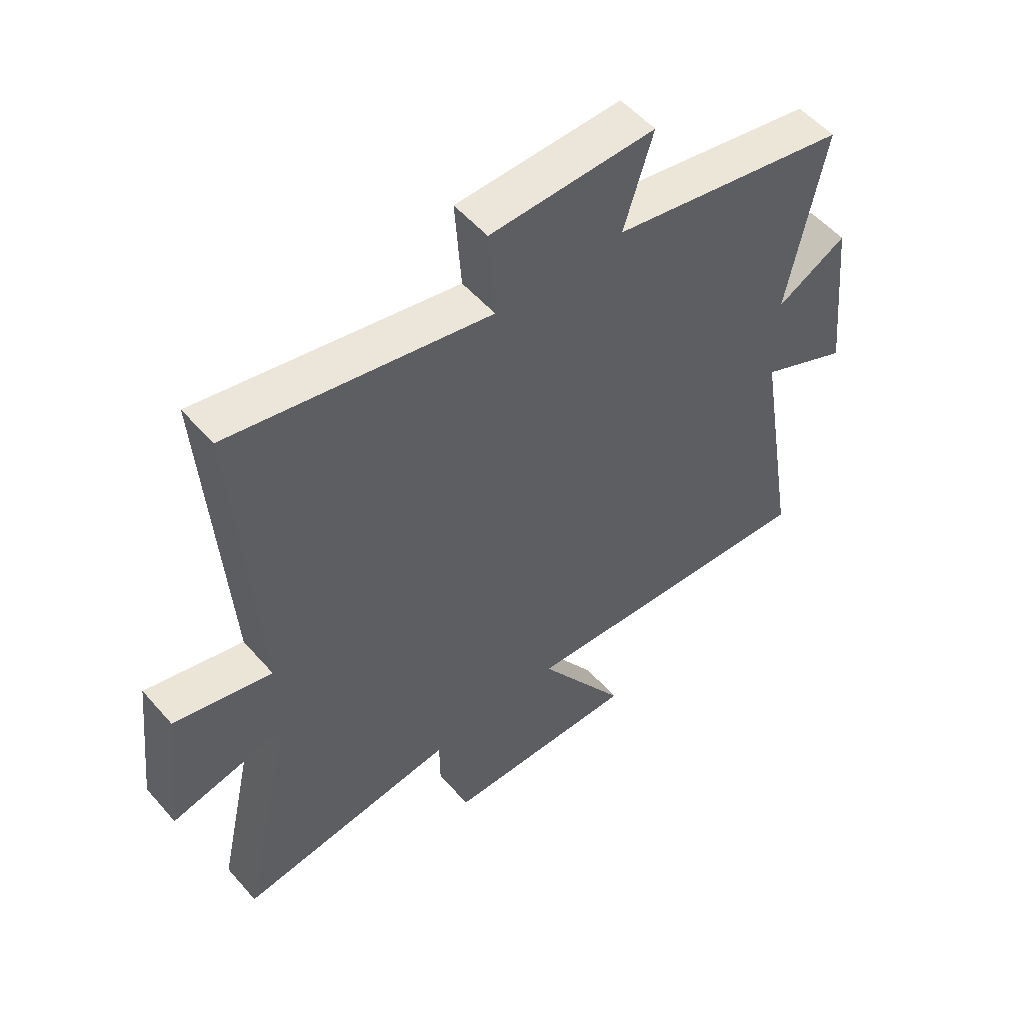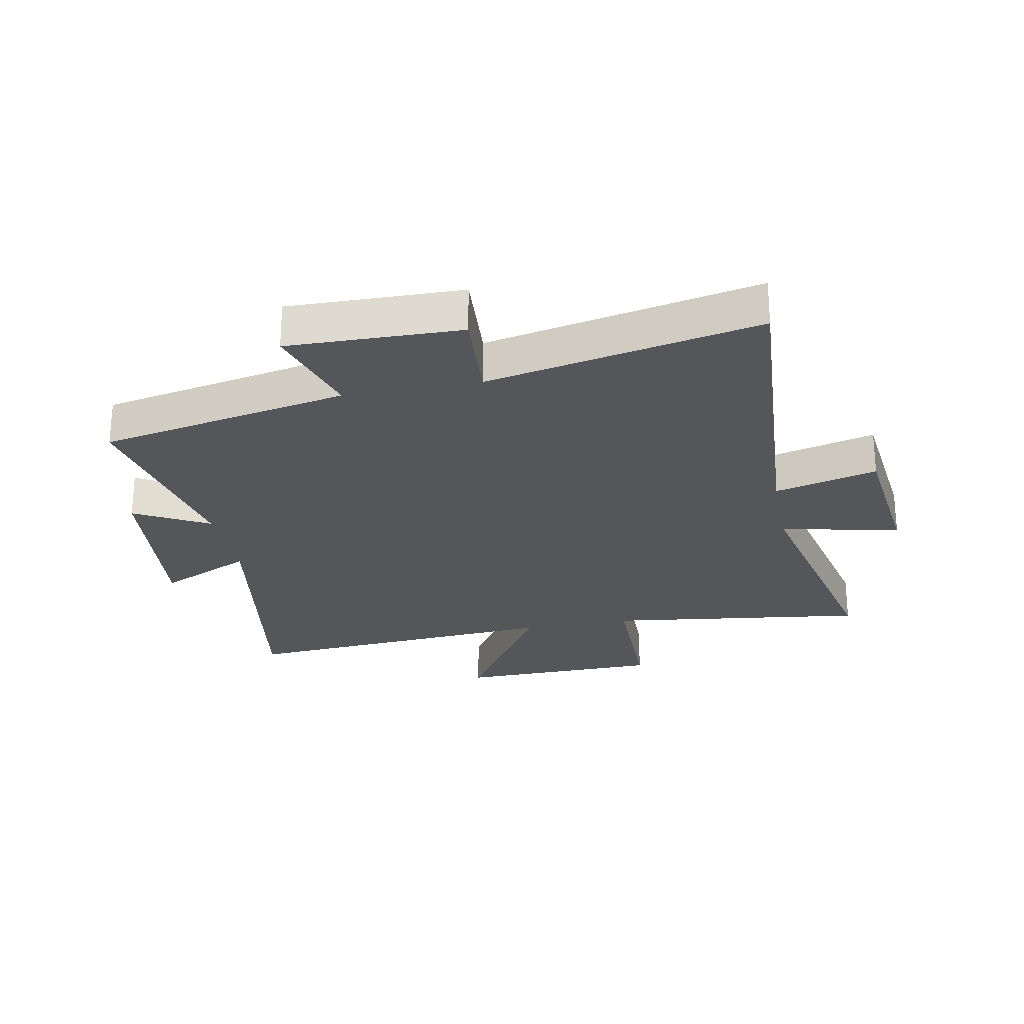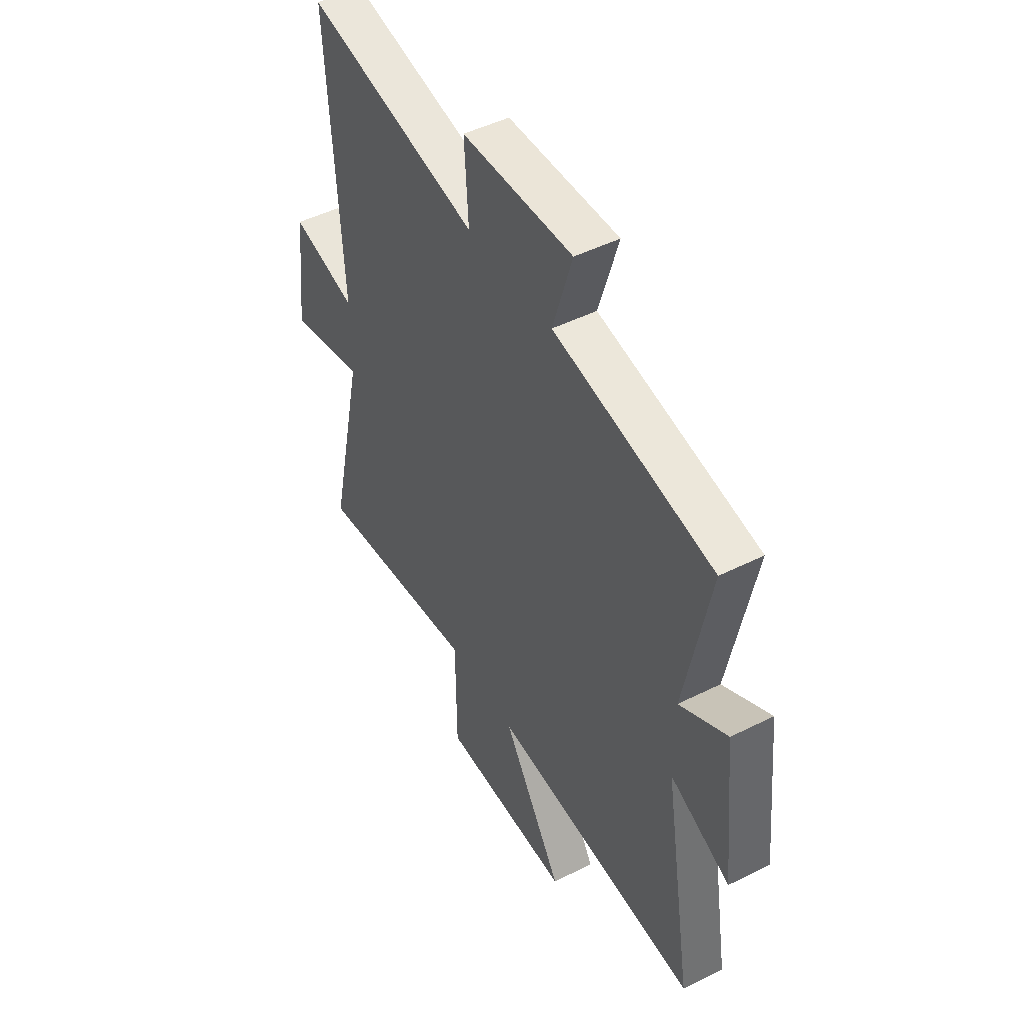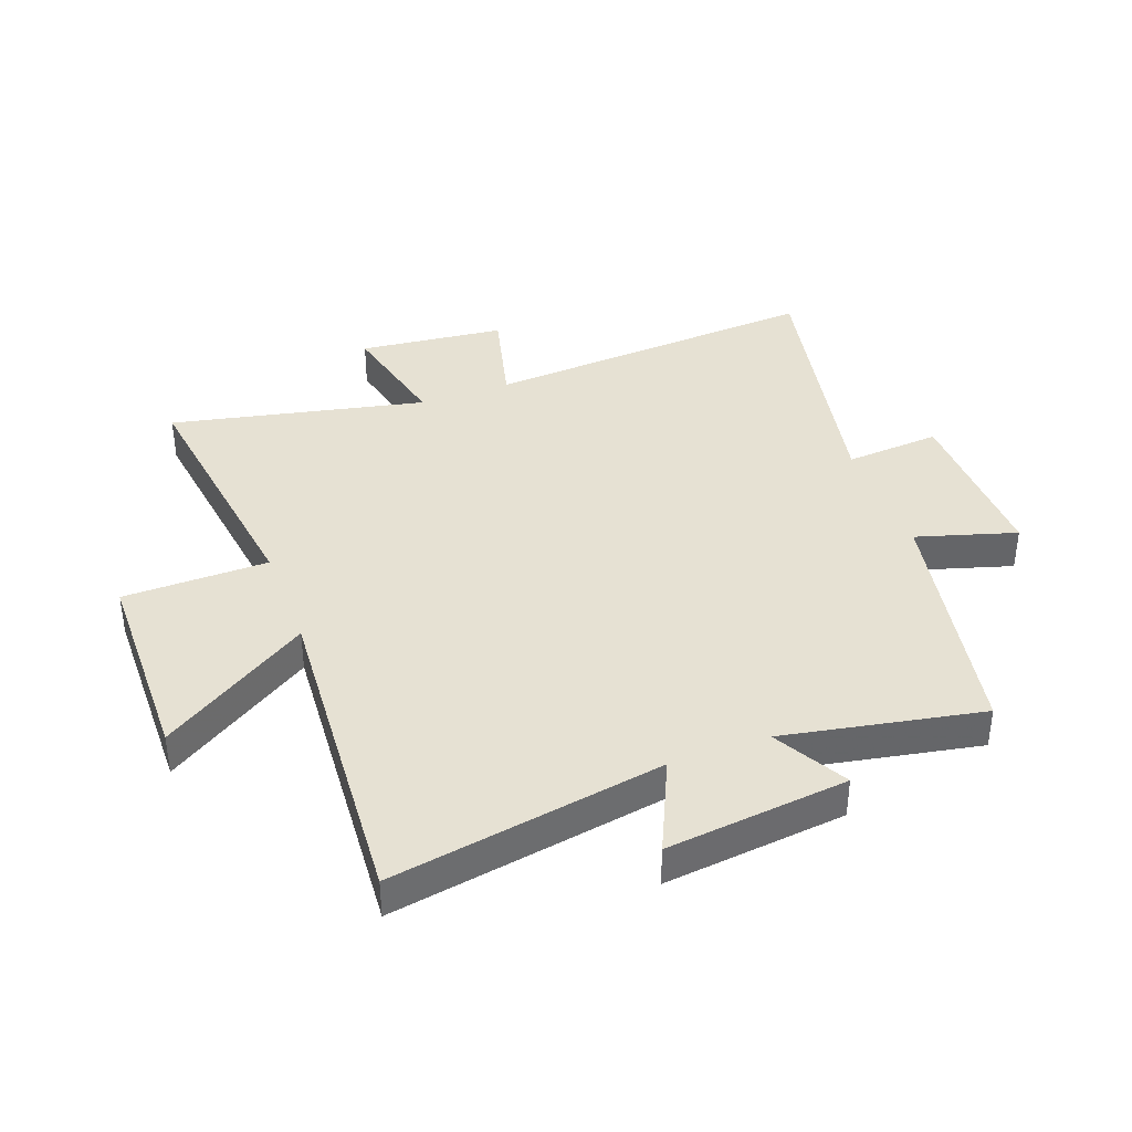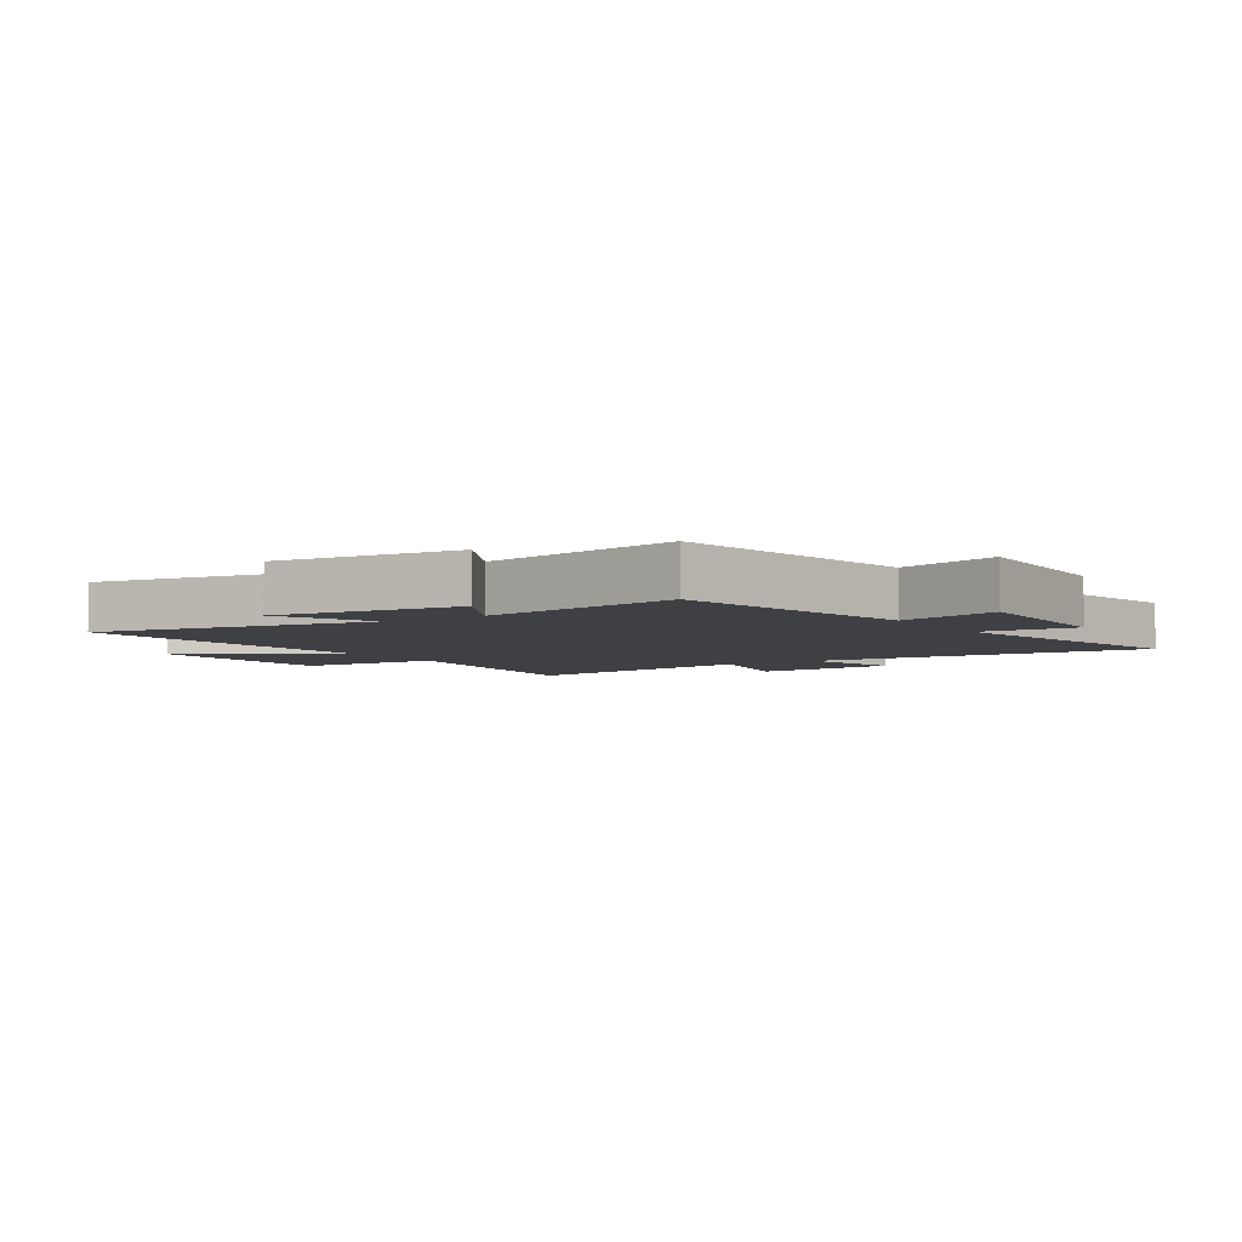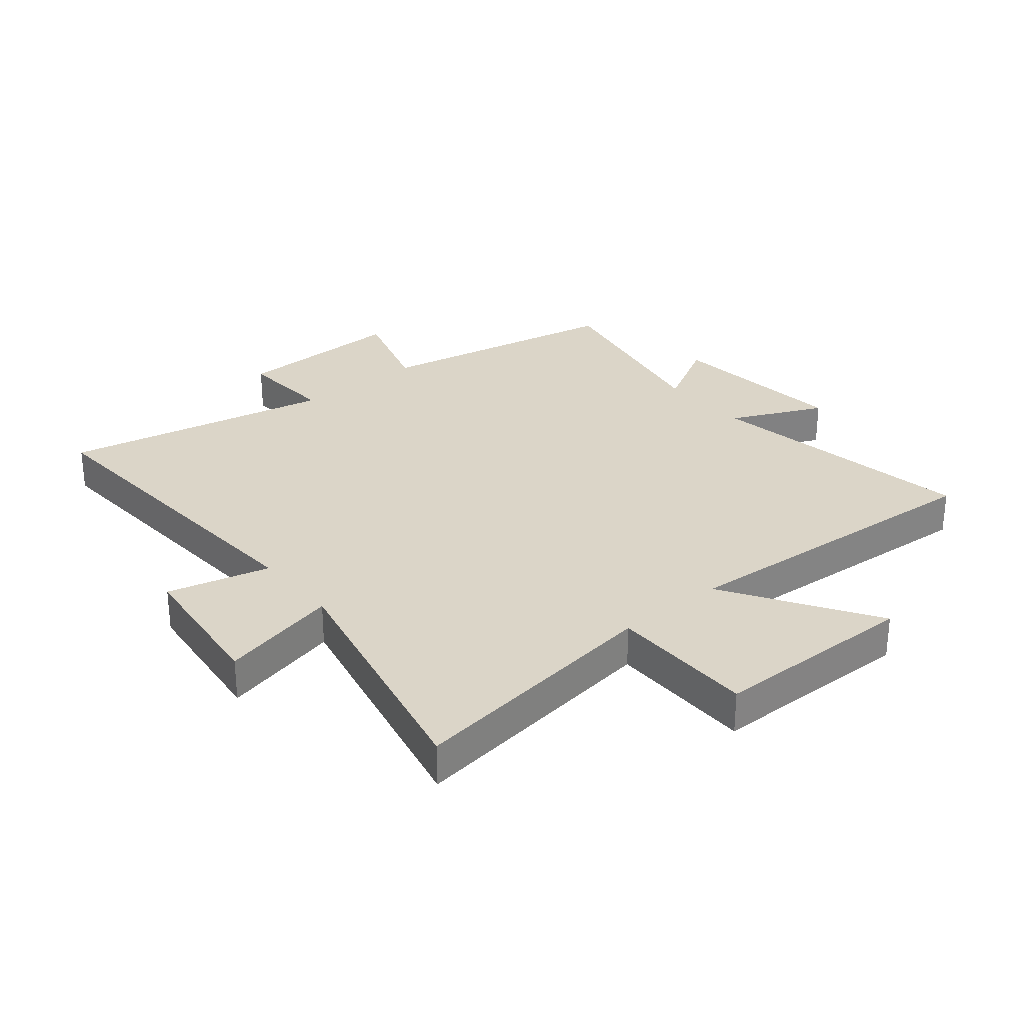
<metadata>
{"format":"obj","ext":"obj","renderer":"f3d","projection":"perspective","resolution":1024,"background":"white","views":[{"elev":53.9,"azim":139.9,"up":"+Z"},{"elev":-25.6,"azim":11.0,"up":"+Y"},{"elev":47.6,"azim":-119.5,"up":"+Z"},{"elev":38.8,"azim":-110.6,"up":"+Y"},{"elev":-4.7,"azim":-57.4,"up":"+Y"},{"elev":29.6,"azim":140.4,"up":"+Y"}]}
</metadata>
<code>
v 0.536 0.07 0.594
v 0.5 0.07 0.025
v 0.672 0.07 0.069
v 0.7 0.07 -0.177
v 0.5 0.07 -0.131
v 0.594 0.07 -0.558
v 0.158 0.07 -0.5
v 0.156 0.07 -0.744
v -0.188 0.07 -0.75
v -0.03 0.07 -0.5
v -0.576 0.07 -0.54
v -0.5 0.07 -0.081
v -0.656 0.07 -0.153
v -0.624 0.07 0.153
v -0.5 0.07 0.085
v -0.565 0.07 0.418
v -0.147 0.07 0.5
v -0.198 0.07 0.667
v 0.092 0.07 0.661
v 0.081 0.07 0.5
v 0.536 0 0.594
v 0.5 0 0.025
v 0.672 0 0.069
v 0.7 0 -0.177
v 0.5 0 -0.131
v 0.594 0 -0.558
v 0.158 0 -0.5
v 0.156 0 -0.744
v -0.188 0 -0.75
v -0.03 0 -0.5
v -0.576 0 -0.54
v -0.5 0 -0.081
v -0.656 0 -0.153
v -0.624 0 0.153
v -0.5 0 0.085
v -0.565 0 0.418
v -0.147 0 0.5
v -0.198 0 0.667
v 0.092 0 0.661
v 0.081 0 0.5
f 17 18 19 20
f 15 16 17 20
f 15 20 1 2
f 12 13 14 15
f 12 15 2
f 10 11 12 2
f 7 8 9 10
f 7 10 2 3
f 5 6 7
f 5 7 3
f 3 4 5
f 40 39 38 37
f 40 37 36 35
f 22 21 40 35
f 35 34 33 32
f 22 35 32
f 22 32 31 30
f 30 29 28 27
f 23 22 30 27
f 27 26 25
f 23 27 25
f 25 24 23
f 1 21 22 2
f 2 22 23 3
f 3 23 24 4
f 4 24 25 5
f 5 25 26 6
f 6 26 27 7
f 7 27 28 8
f 8 28 29 9
f 9 29 30 10
f 10 30 31 11
f 11 31 32 12
f 12 32 33 13
f 13 33 34 14
f 14 34 35 15
f 15 35 36 16
f 16 36 37 17
f 17 37 38 18
f 18 38 39 19
f 19 39 40 20
f 20 40 21 1

</code>
